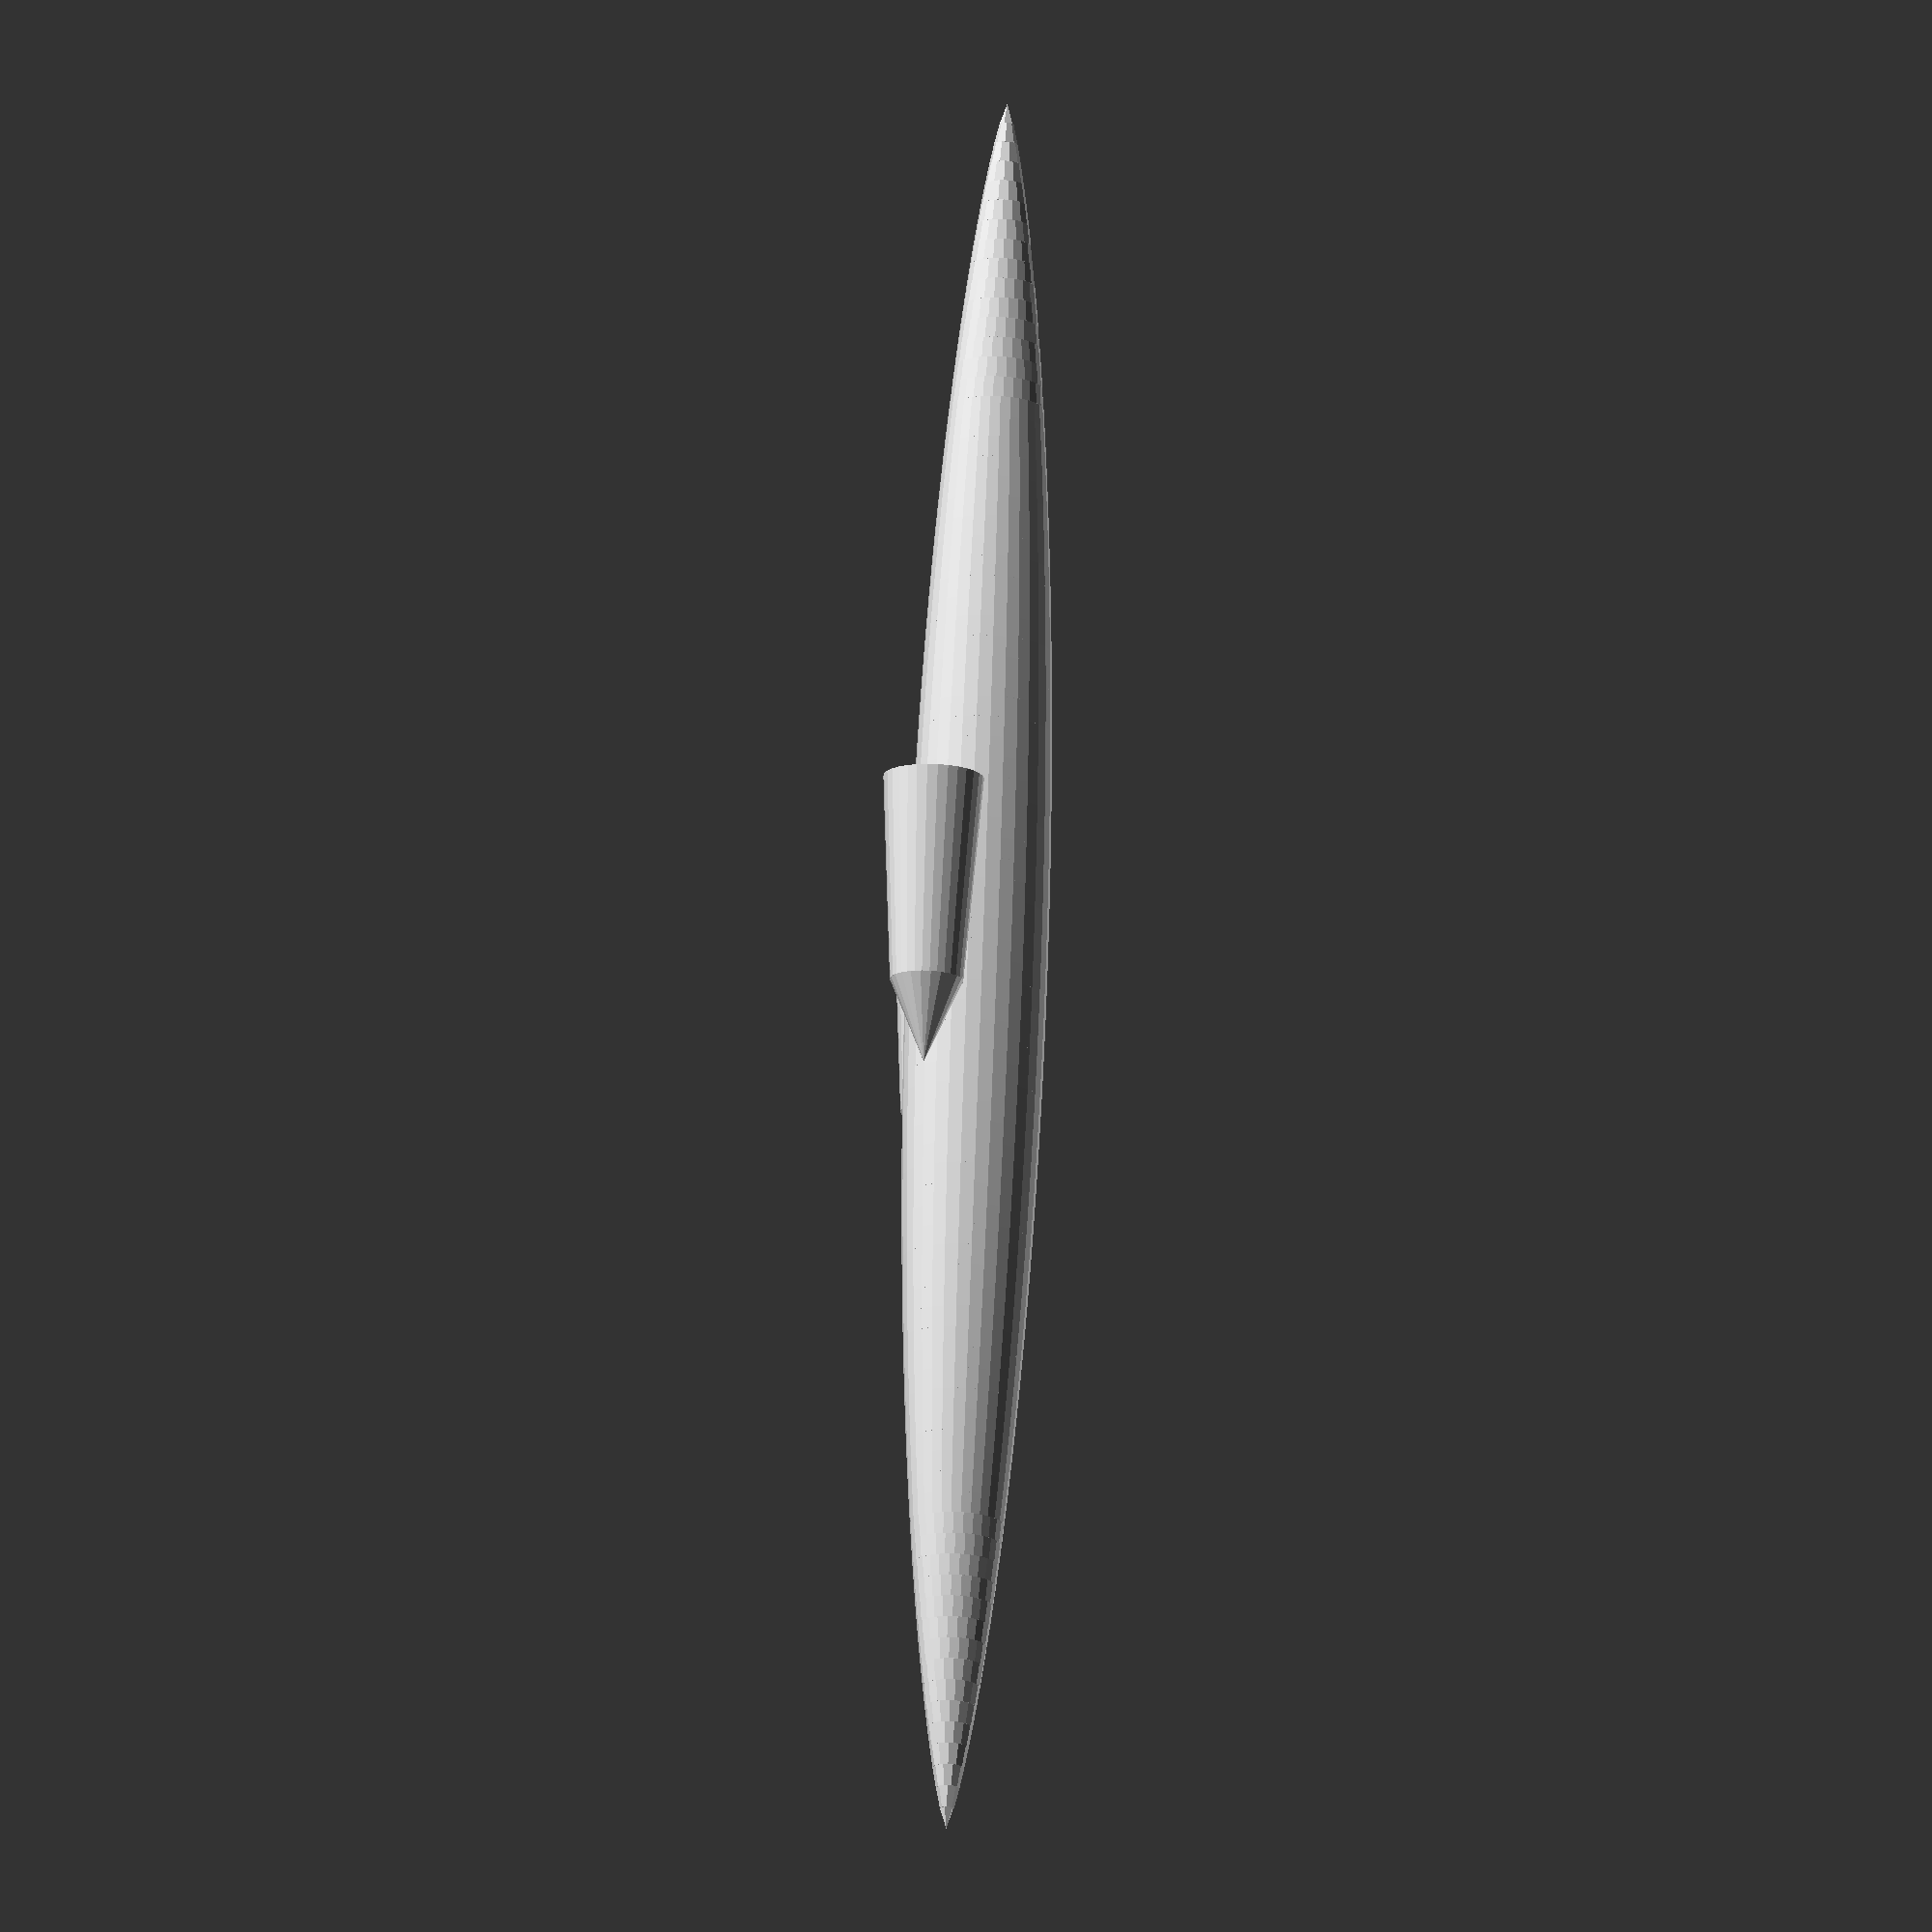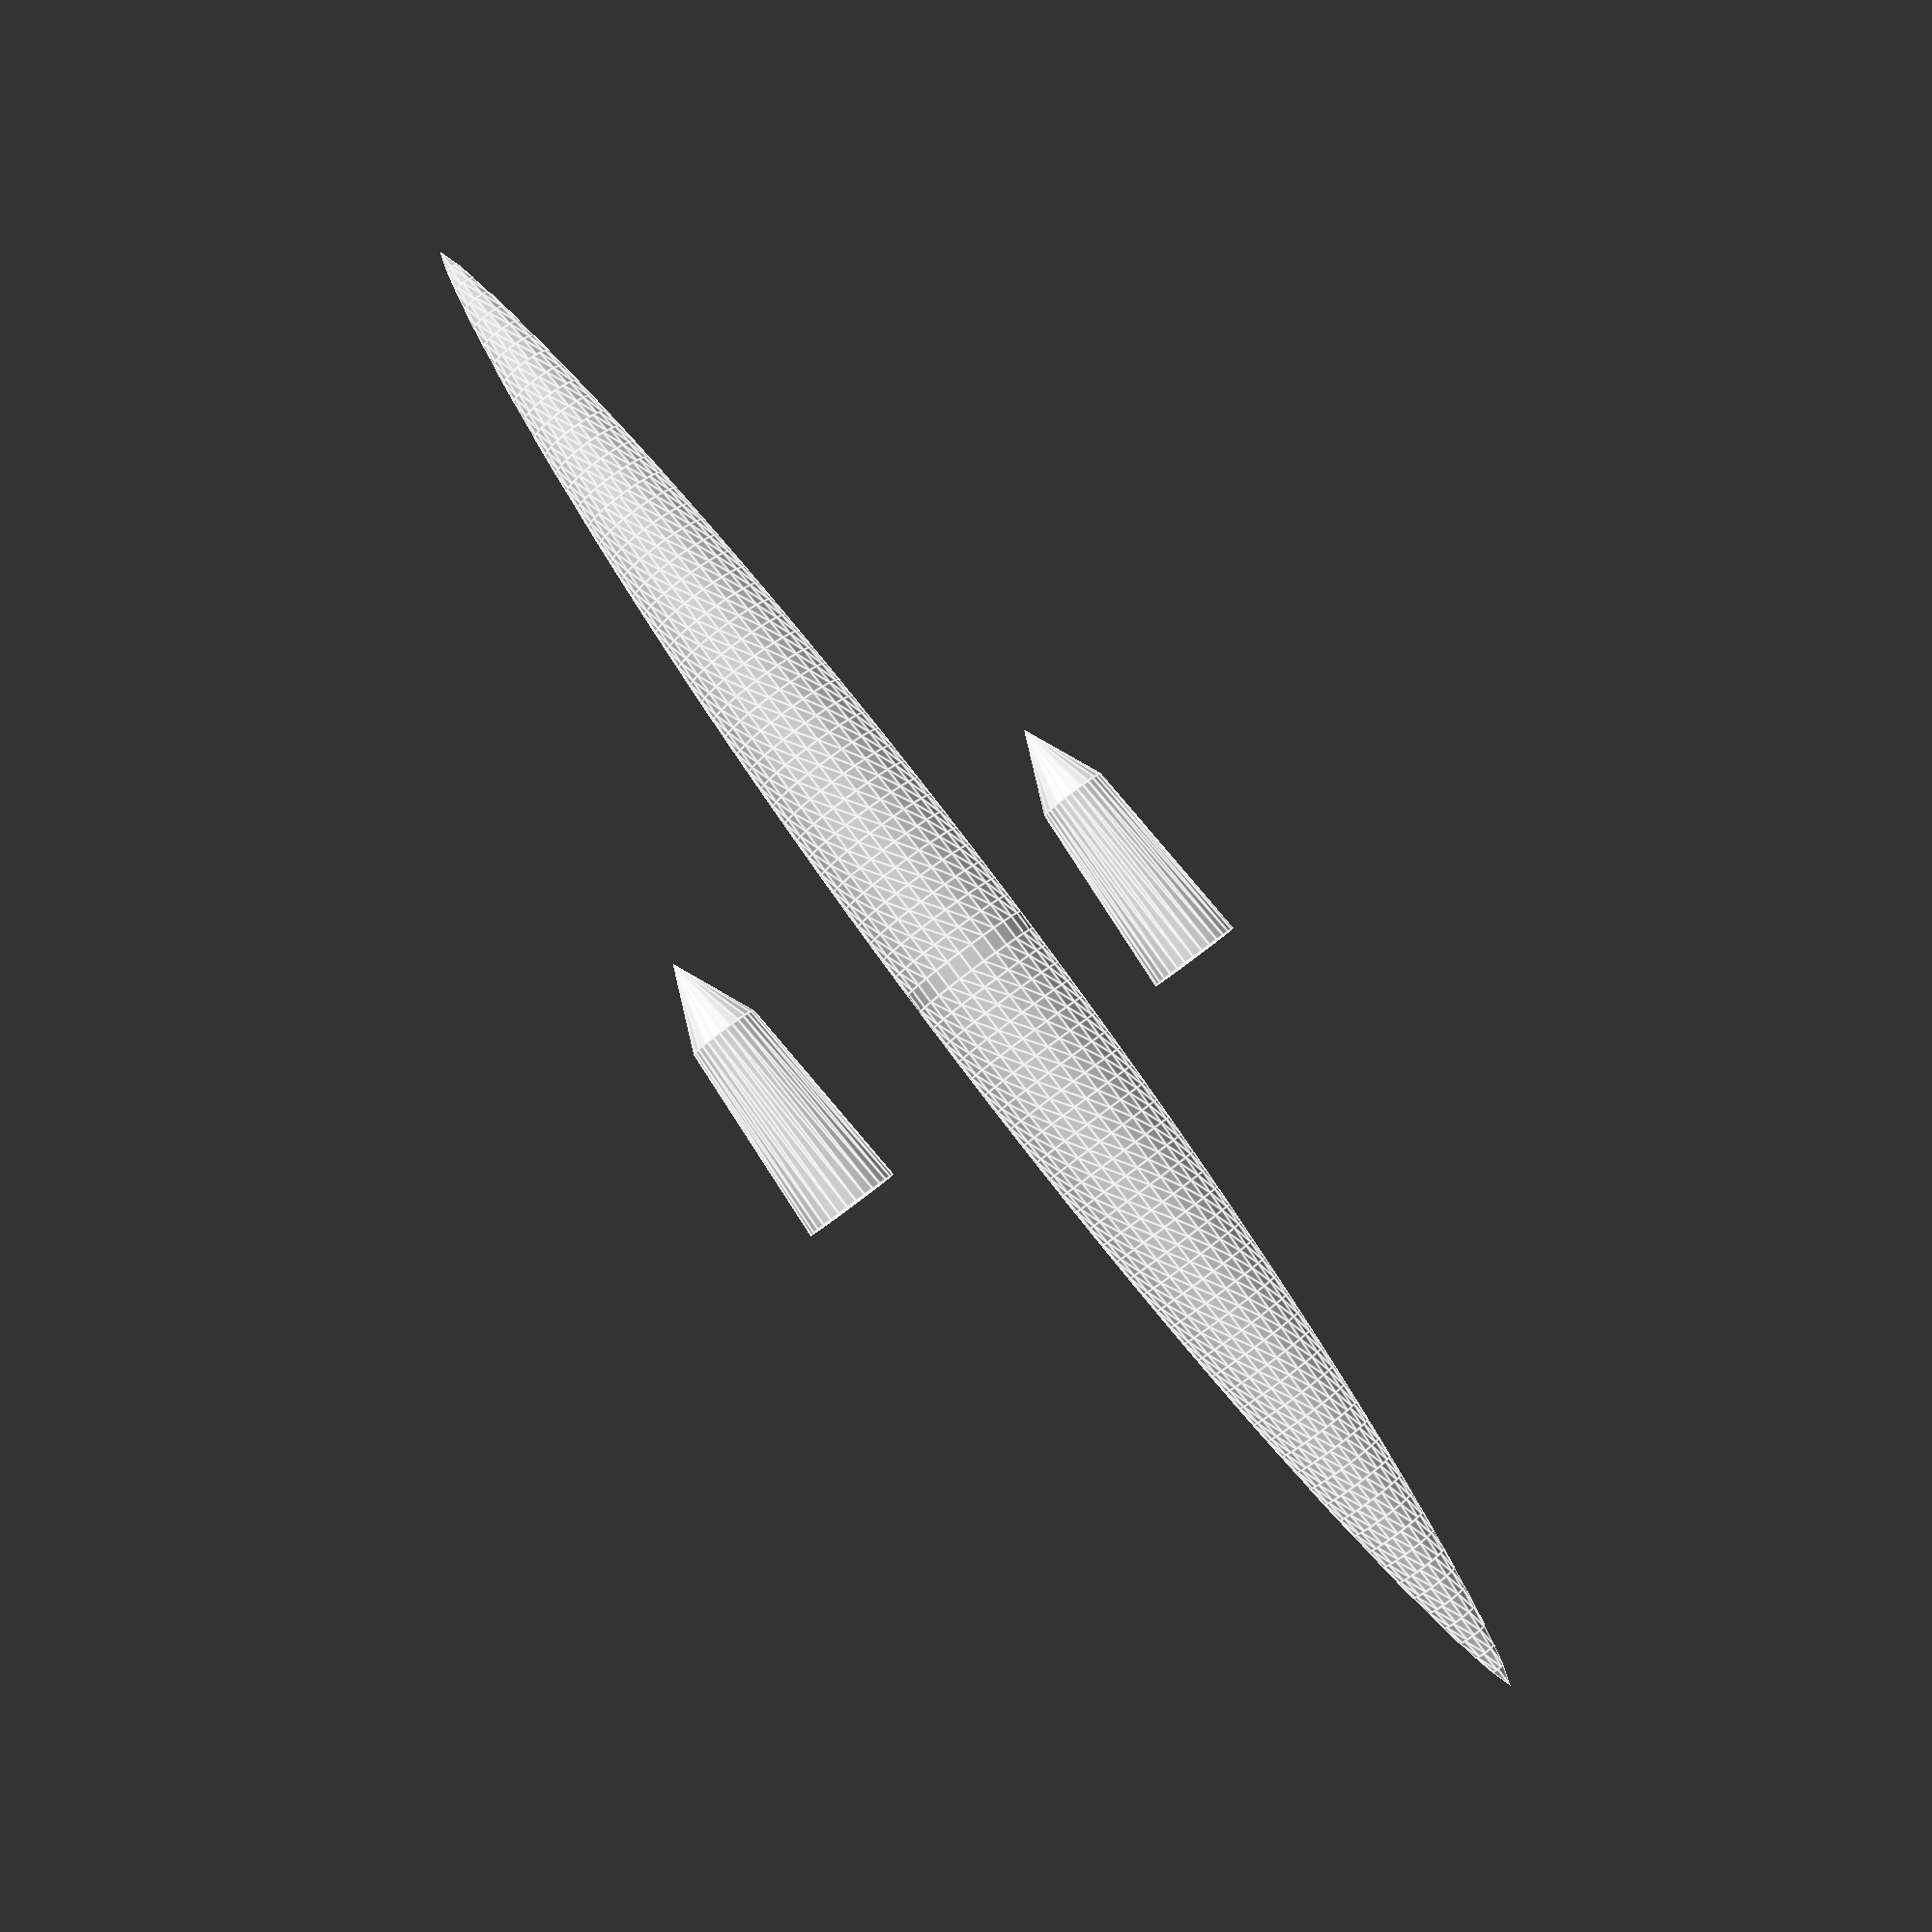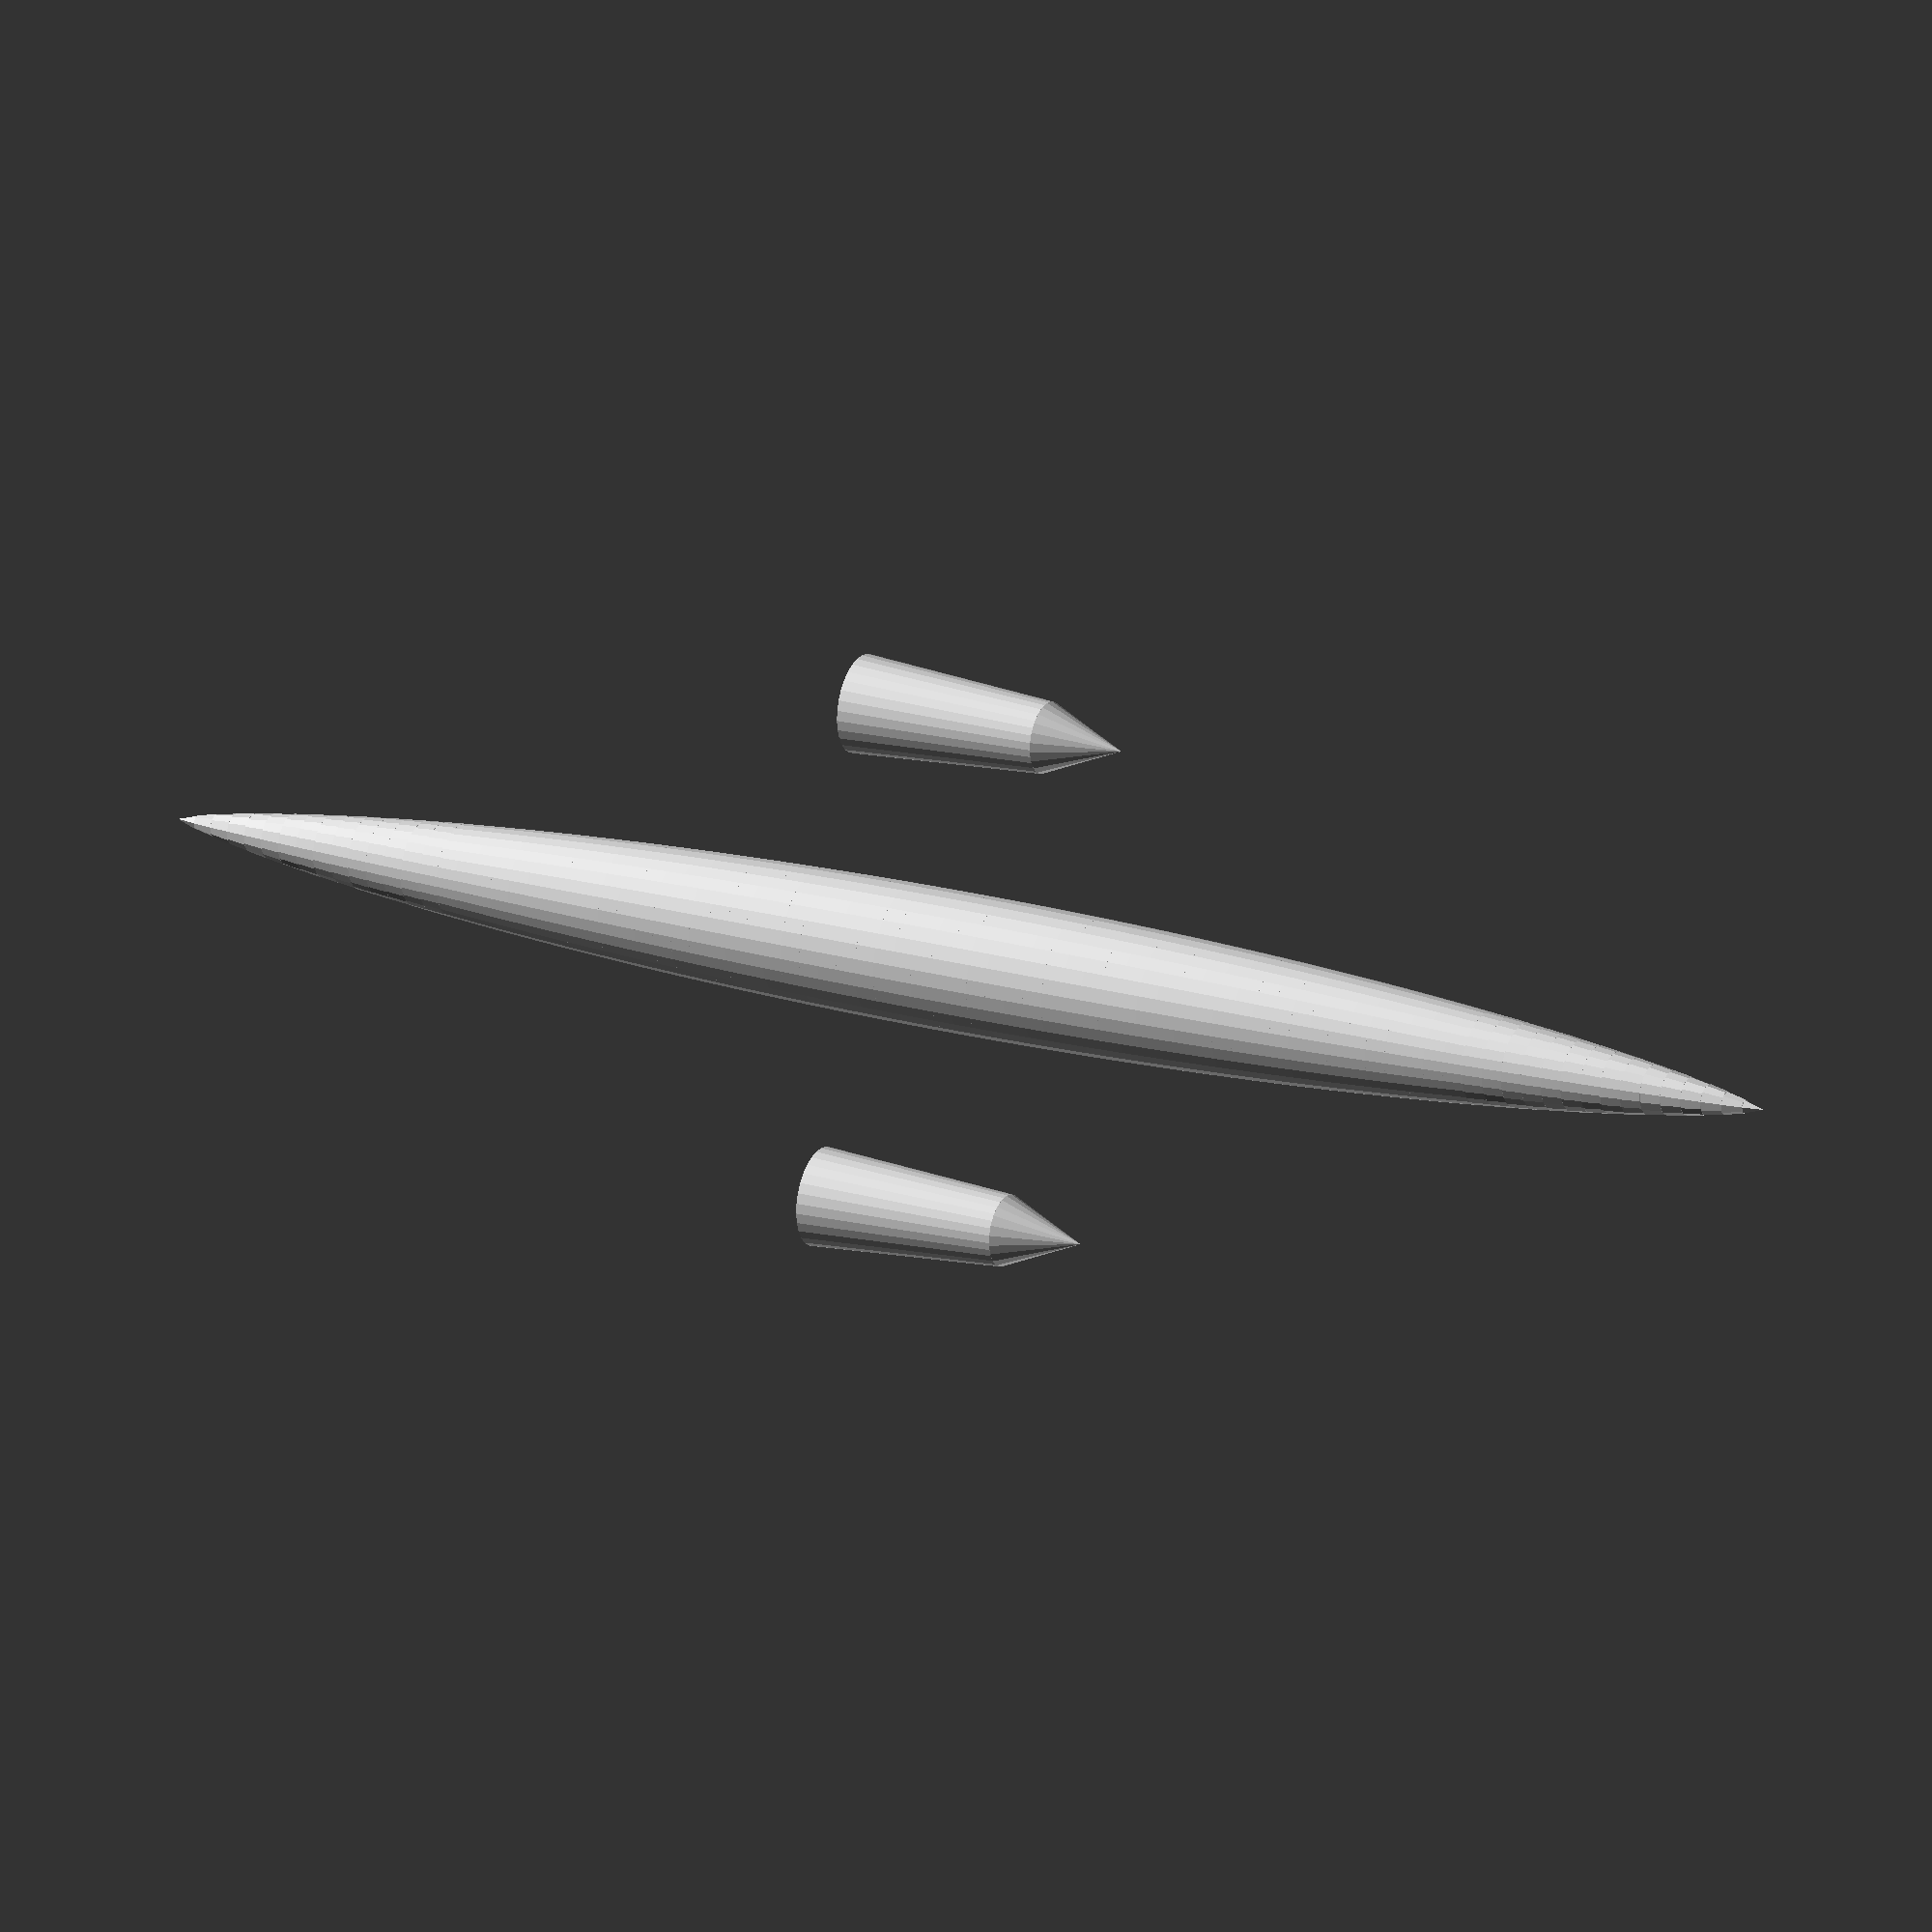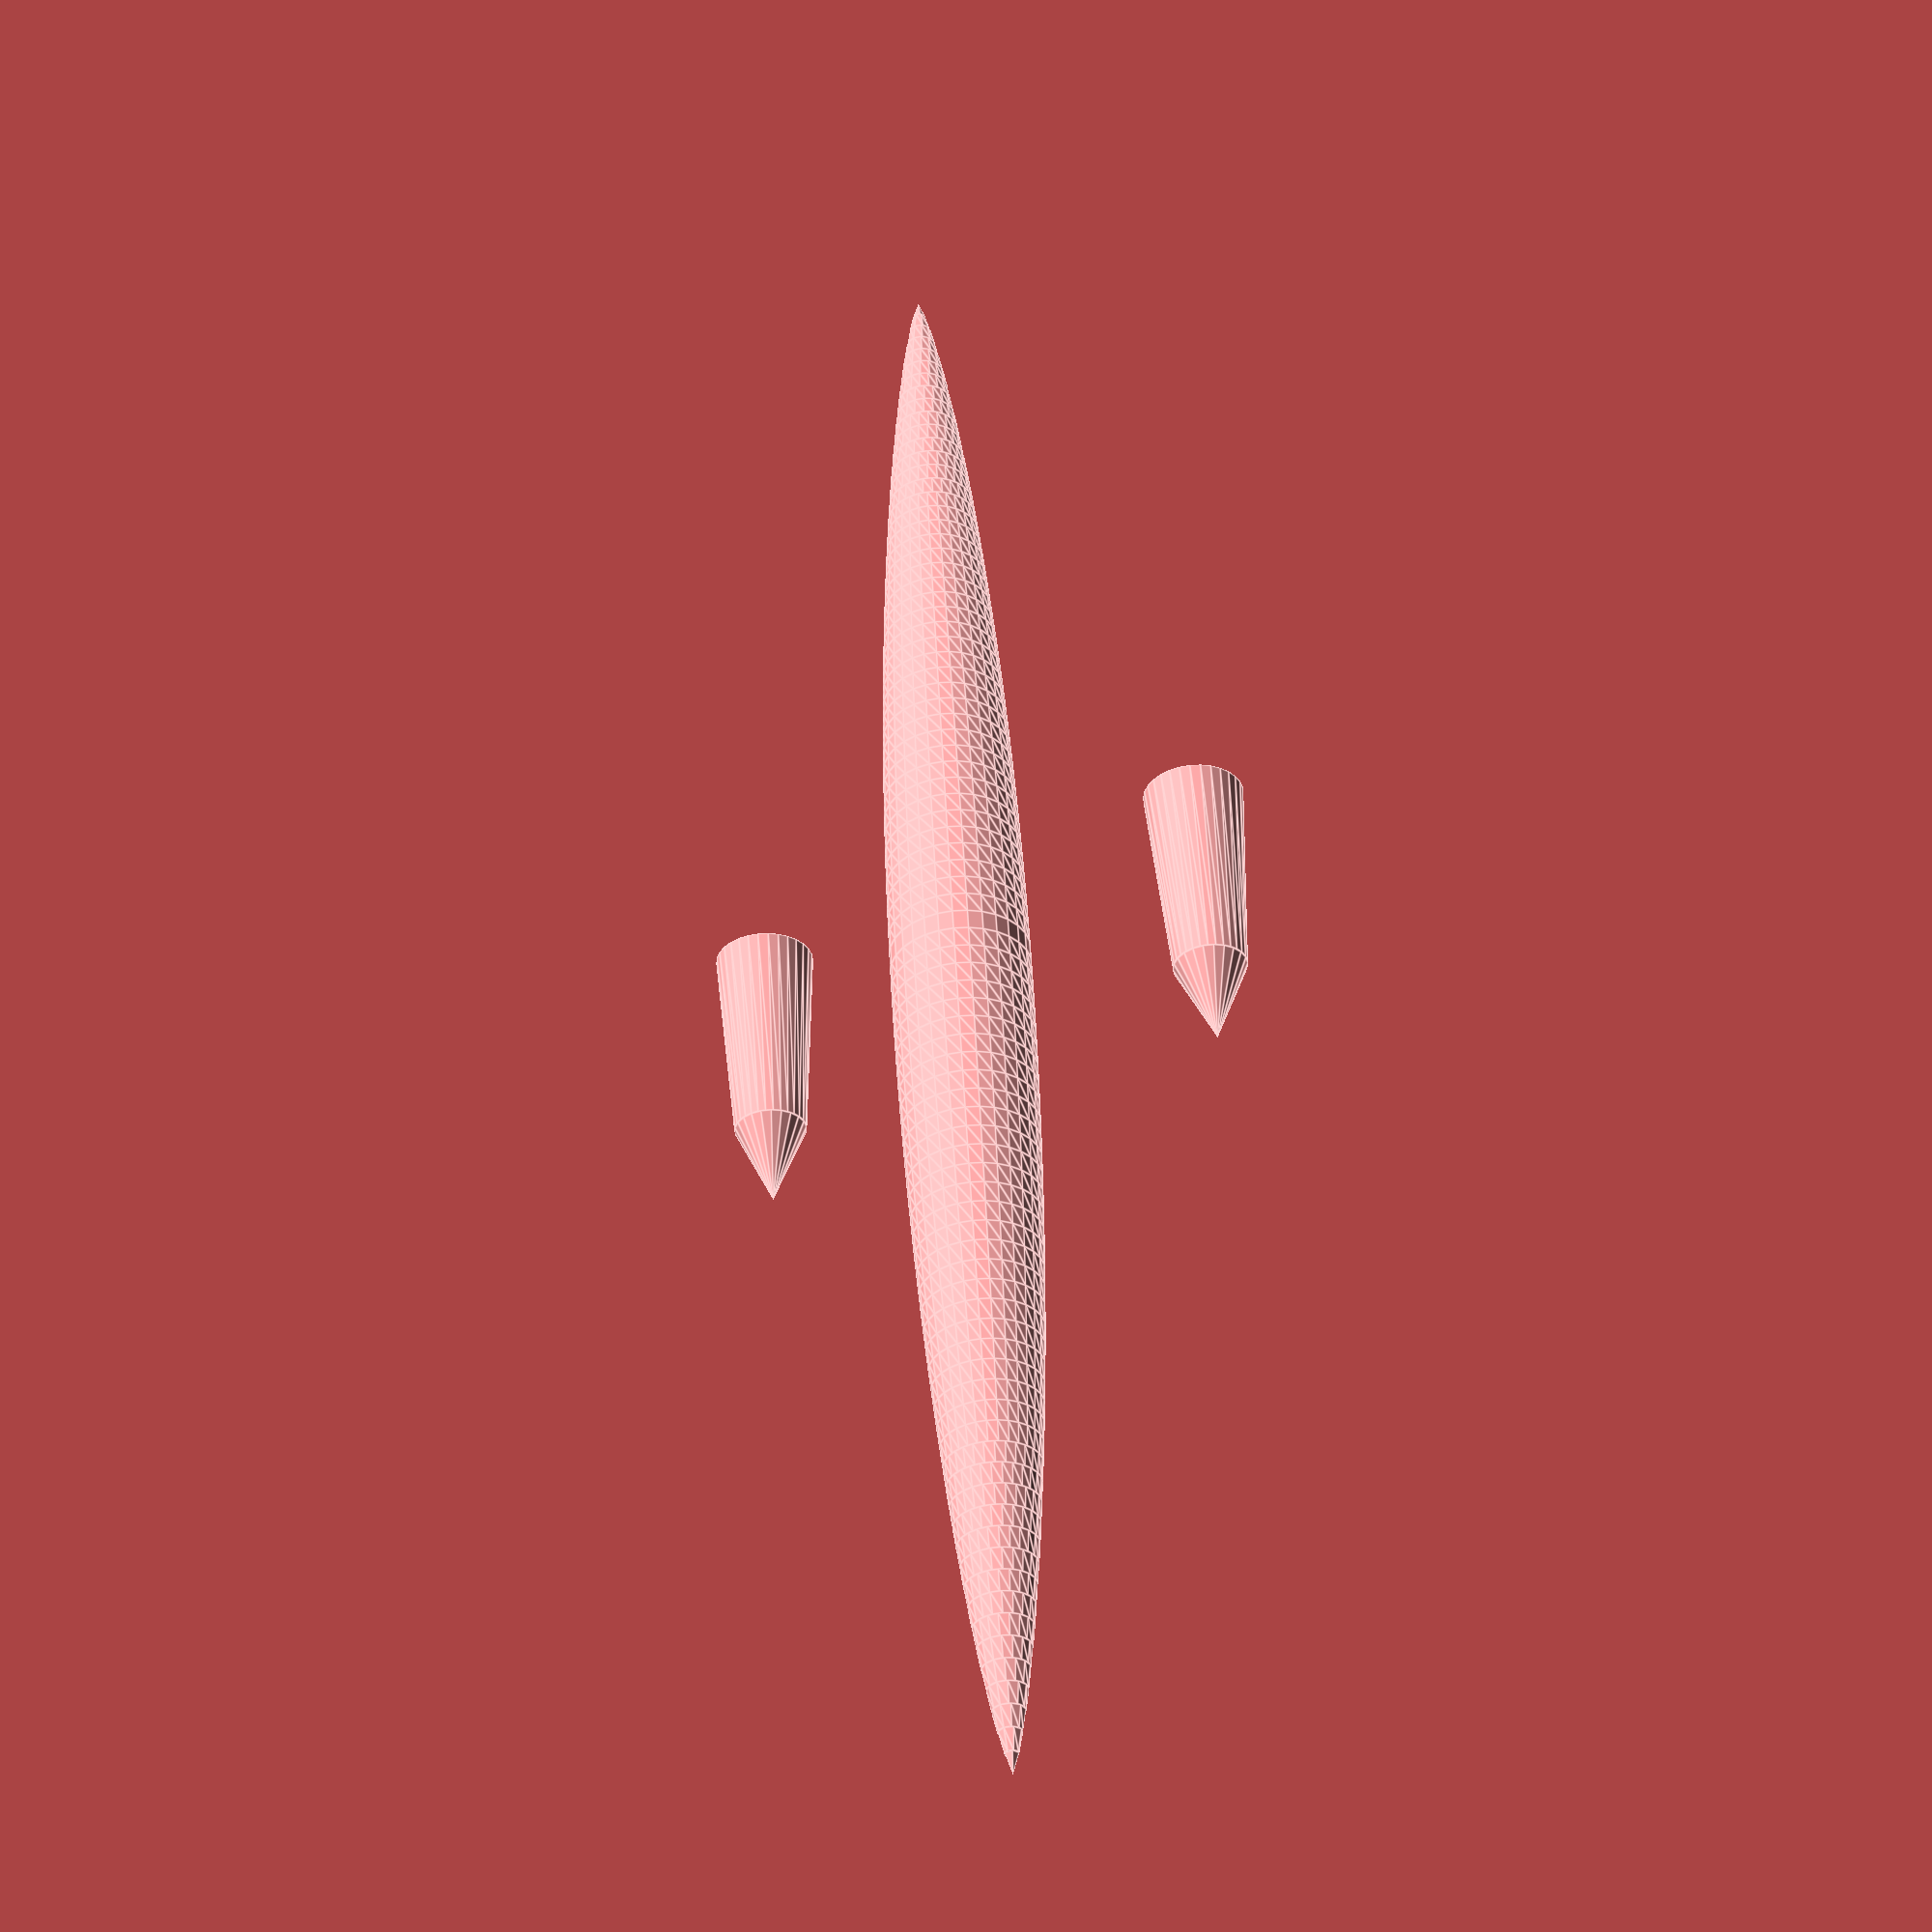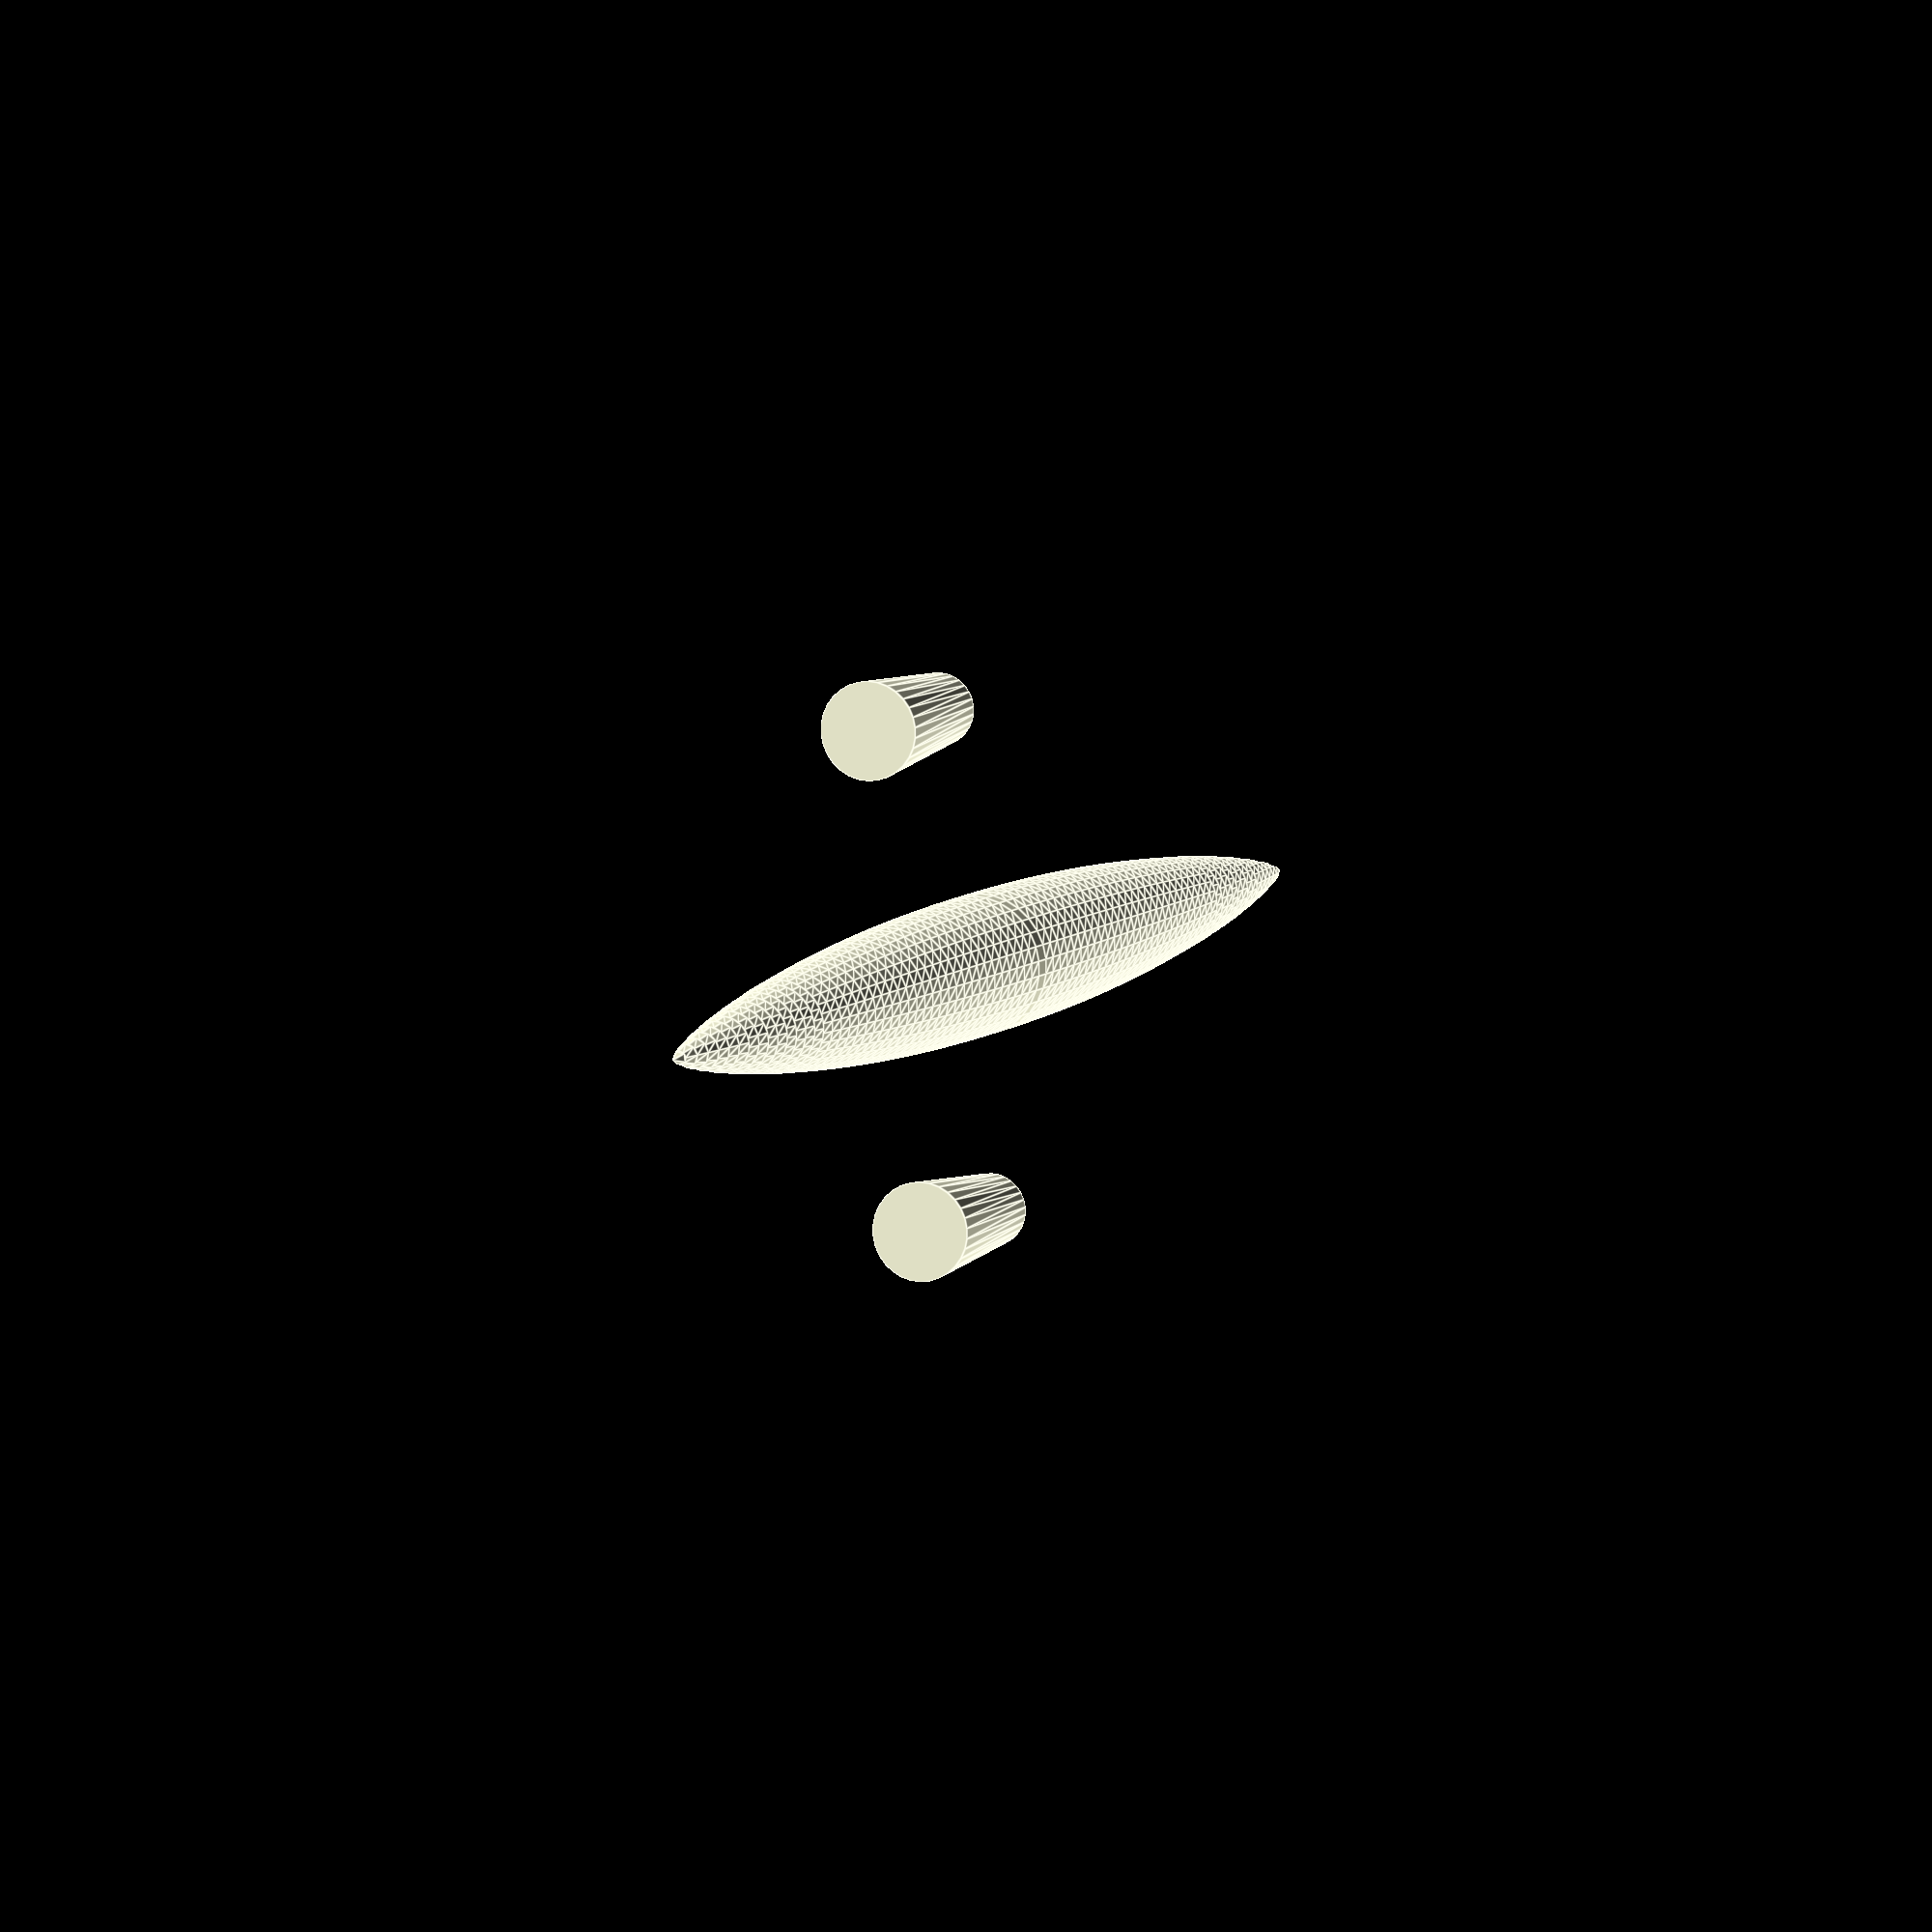
<openscad>
L = 85;
R = 6.75 / 2;
payload = [14, 5, 5.5];

function sears_hack(x) = R * pow(4 * x/L * (L-x)/L, 3/4);

module body() {
   translate([-L/2,0,0])
   rotate([0,90,0])
	for(z=[0:L-1]) {
	    assign(r1 = sears_hack(z), r2 = sears_hack(z+1)) {
		translate([0,0,z])
		    cylinder(r1 = r1, r2=r2, h = 1);
	    }
	}
}

module wing() {
   linear_extrude(height=.5)
   polygon(
      points = [[-7, 0], [7, 0], [2, 10], [-5, 10]],
      paths = [[0,1,2,3],[1,2,3,0]]
   ); 
}

module engine() {
   rotate(a=[0, 90, 0]) {
      cylinder( r1=2.4, r2=1.75, h=10, center = true );
      translate( [0,0,5] )
      cylinder( r1=1.75, r2=0, h=4 );
   }
}

module canard() {
    translate([38, 0, 0])
    linear_extrude(height=.1)
    polygon(
    points = [[0, 0], [3, 0], [-1.9, 4], [-2.1, 4]],
    paths = [[0,1,2,3],[1,2,3,0]]
);
}

module rudder() {
   translate([-38, 0, 1])
      rotate(a=[90, 0, 0])
      linear_extrude(height=.5)
      polygon(
	    points = [[0, 0], [8, 0], [0, 8], [-1, 8]], 
	    paths = [[0,1,2,3],[1,2,3,0]]
	    );
}

module fuselage() {
   body();
   translate([0, 3, -2]) wing();
   mirror([0, 1, 0]) translate([0, 3, -2]) wing();
   translate([-1, 12, -2] ) engine();
   translate([-1, -12, -2] ) engine();
   canard();
   mirror([0, 1, 0]) canard();
   rudder();
}

fuselage();
$fs = .5;

</openscad>
<views>
elev=136.9 azim=328.3 roll=267.7 proj=o view=solid
elev=23.2 azim=229.0 roll=335.6 proj=p view=edges
elev=350.7 azim=174.8 roll=207.1 proj=o view=wireframe
elev=213.8 azim=266.5 roll=150.0 proj=p view=edges
elev=11.4 azim=343.2 roll=290.8 proj=o view=edges
</views>
